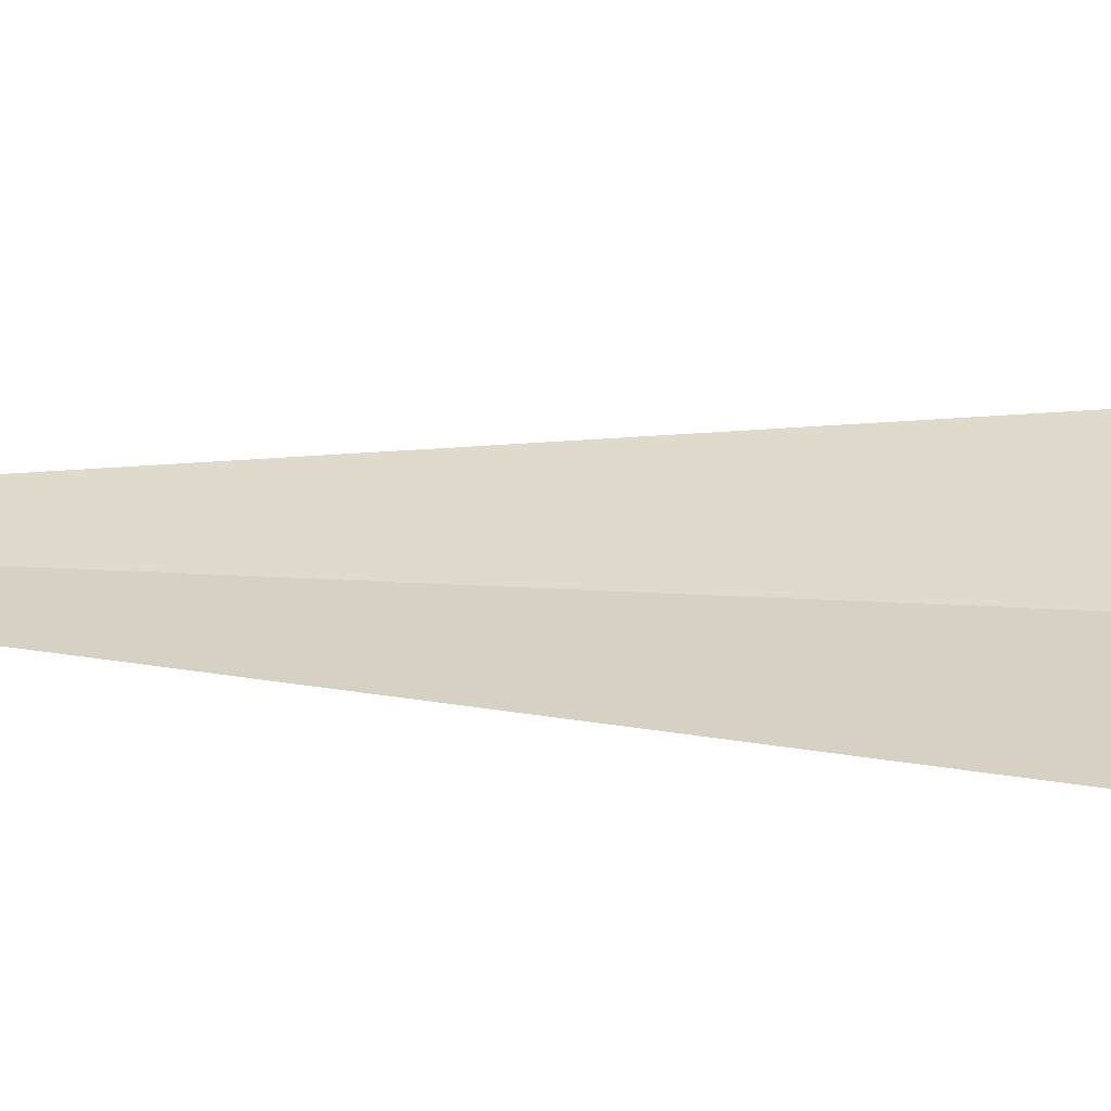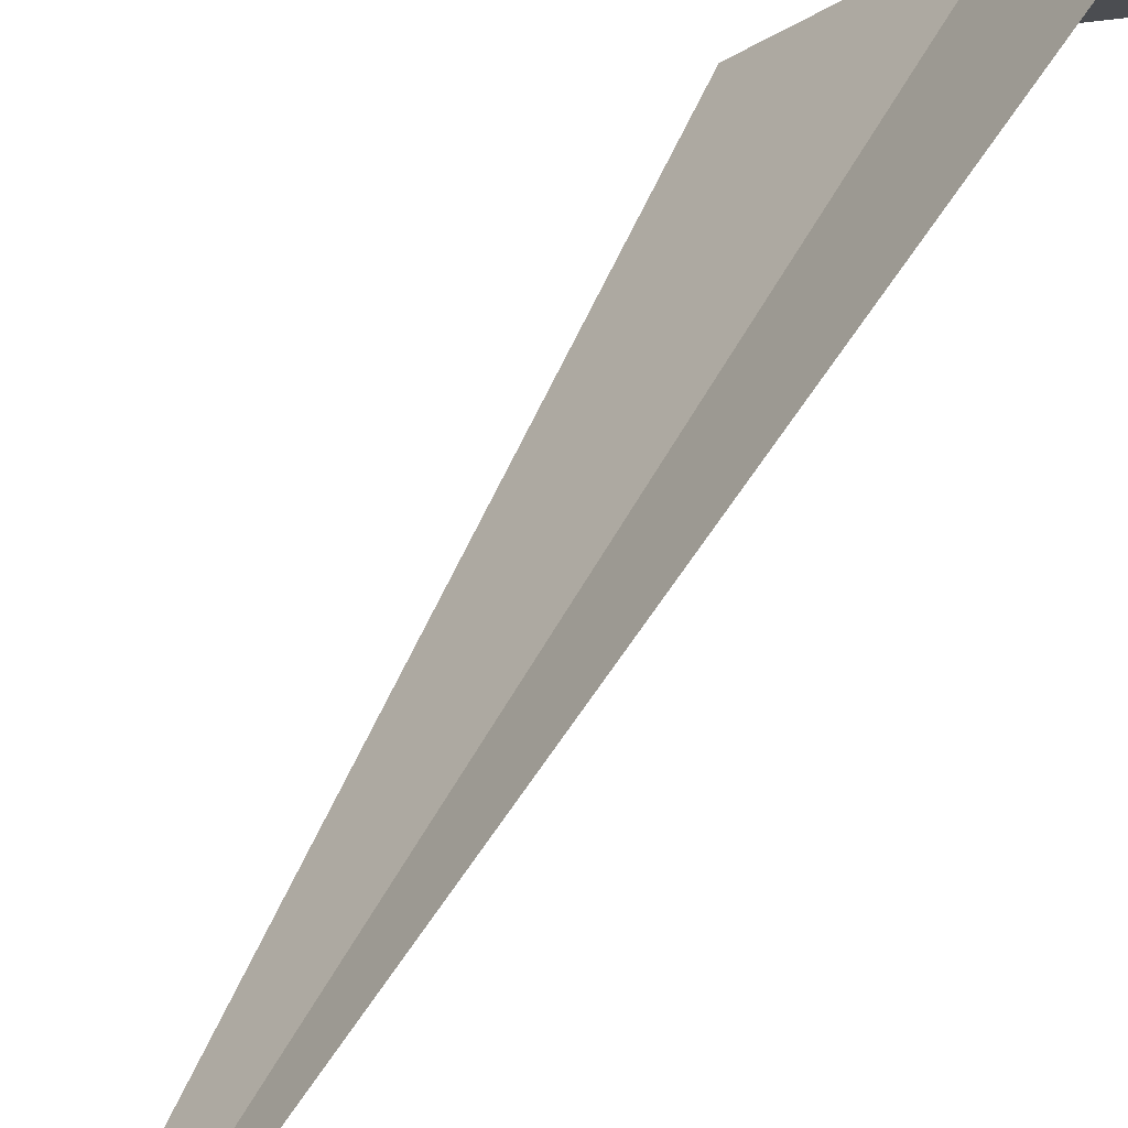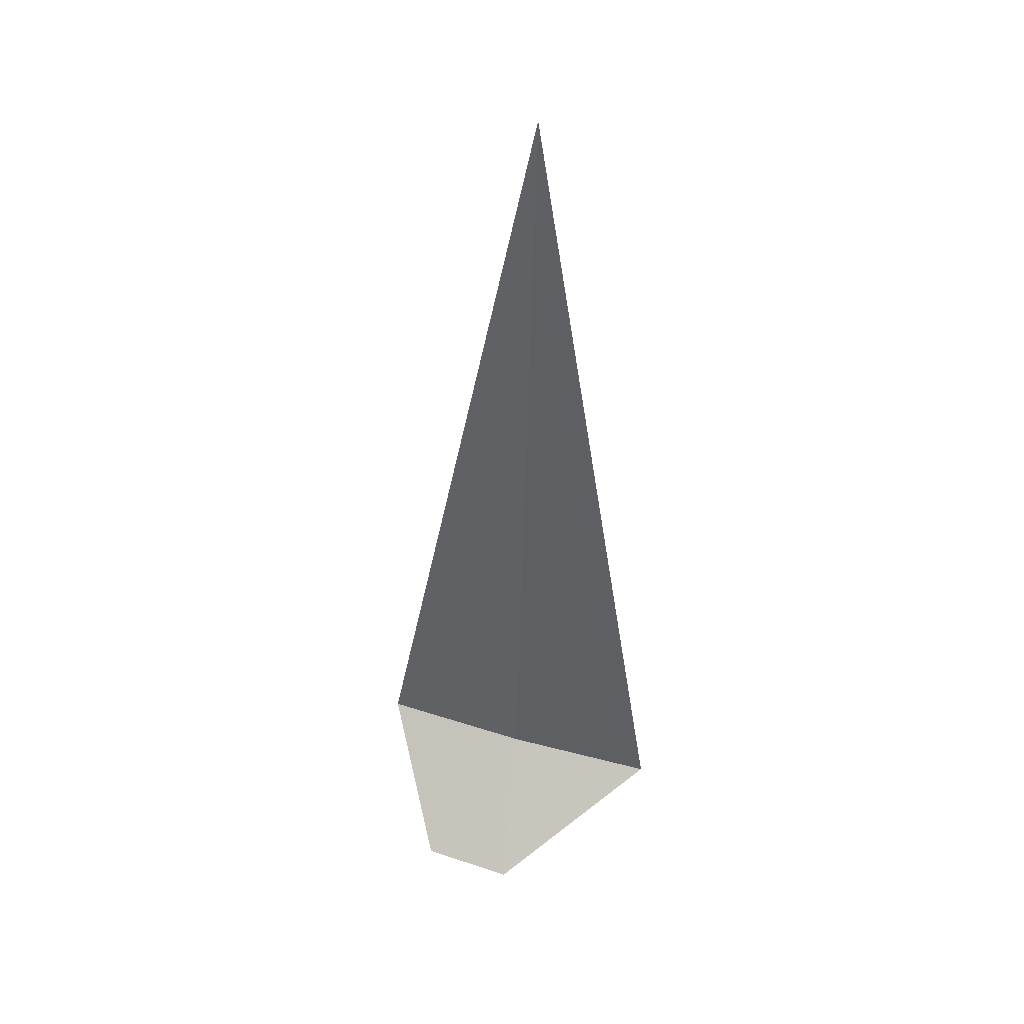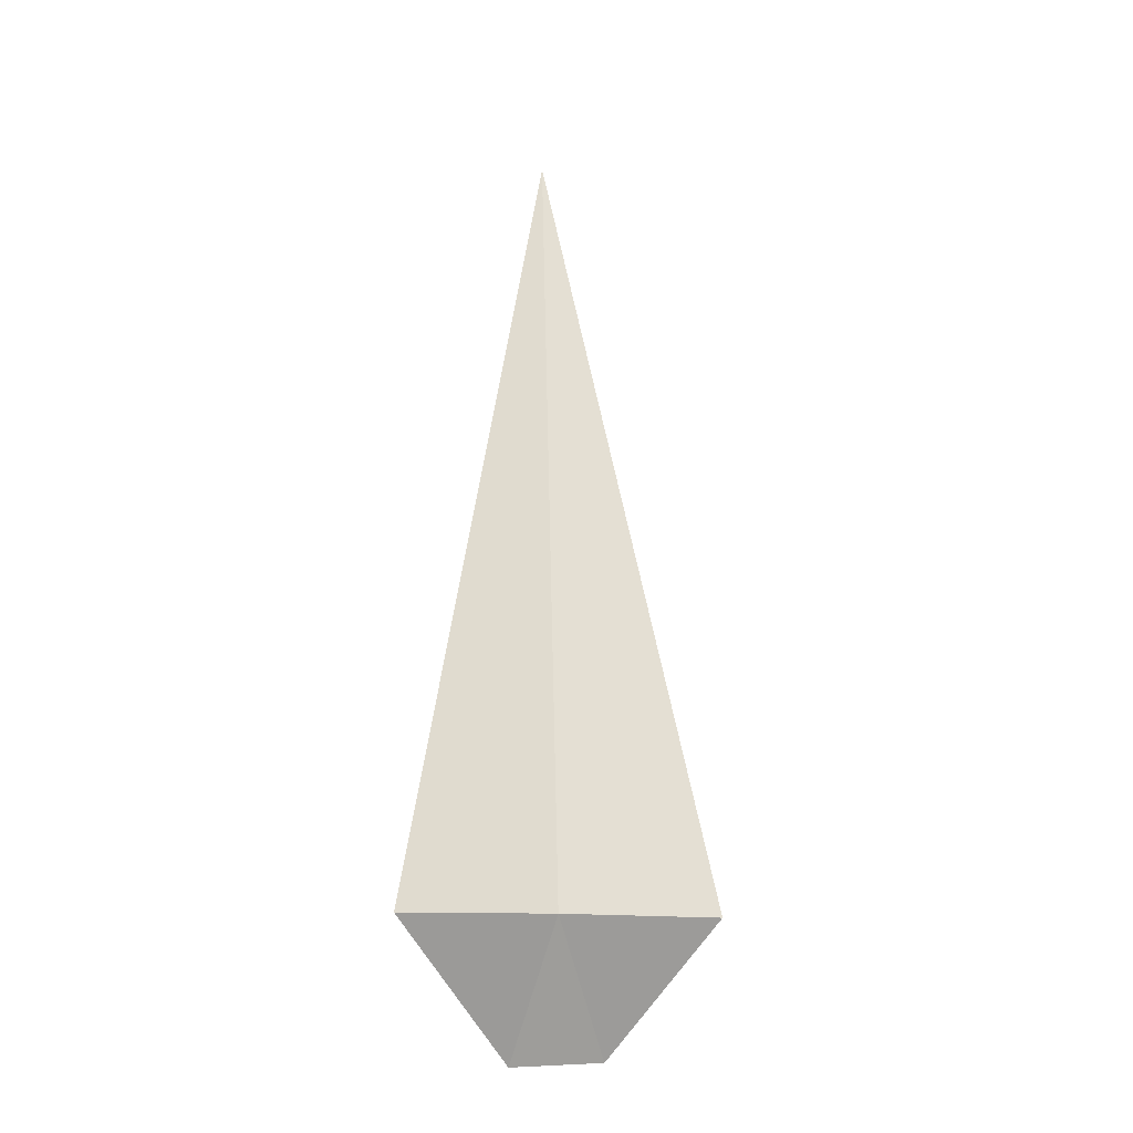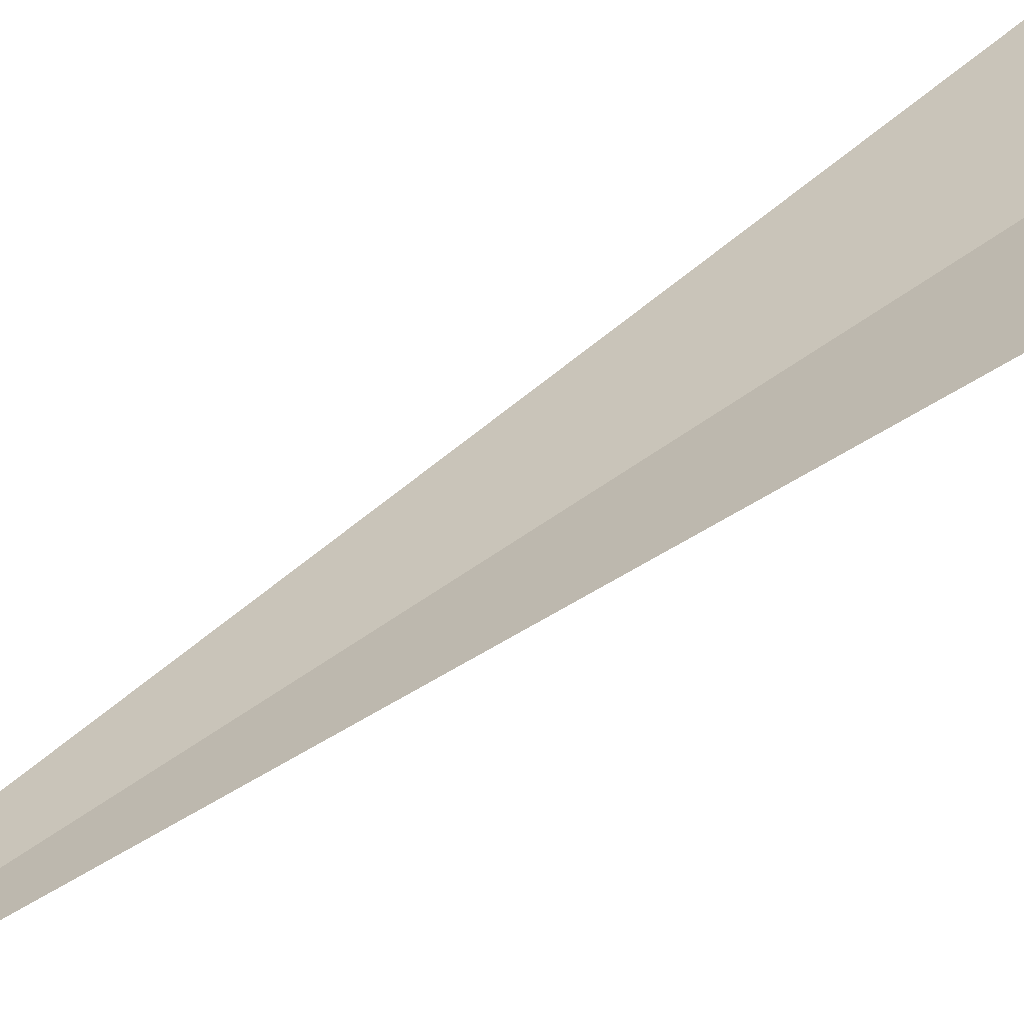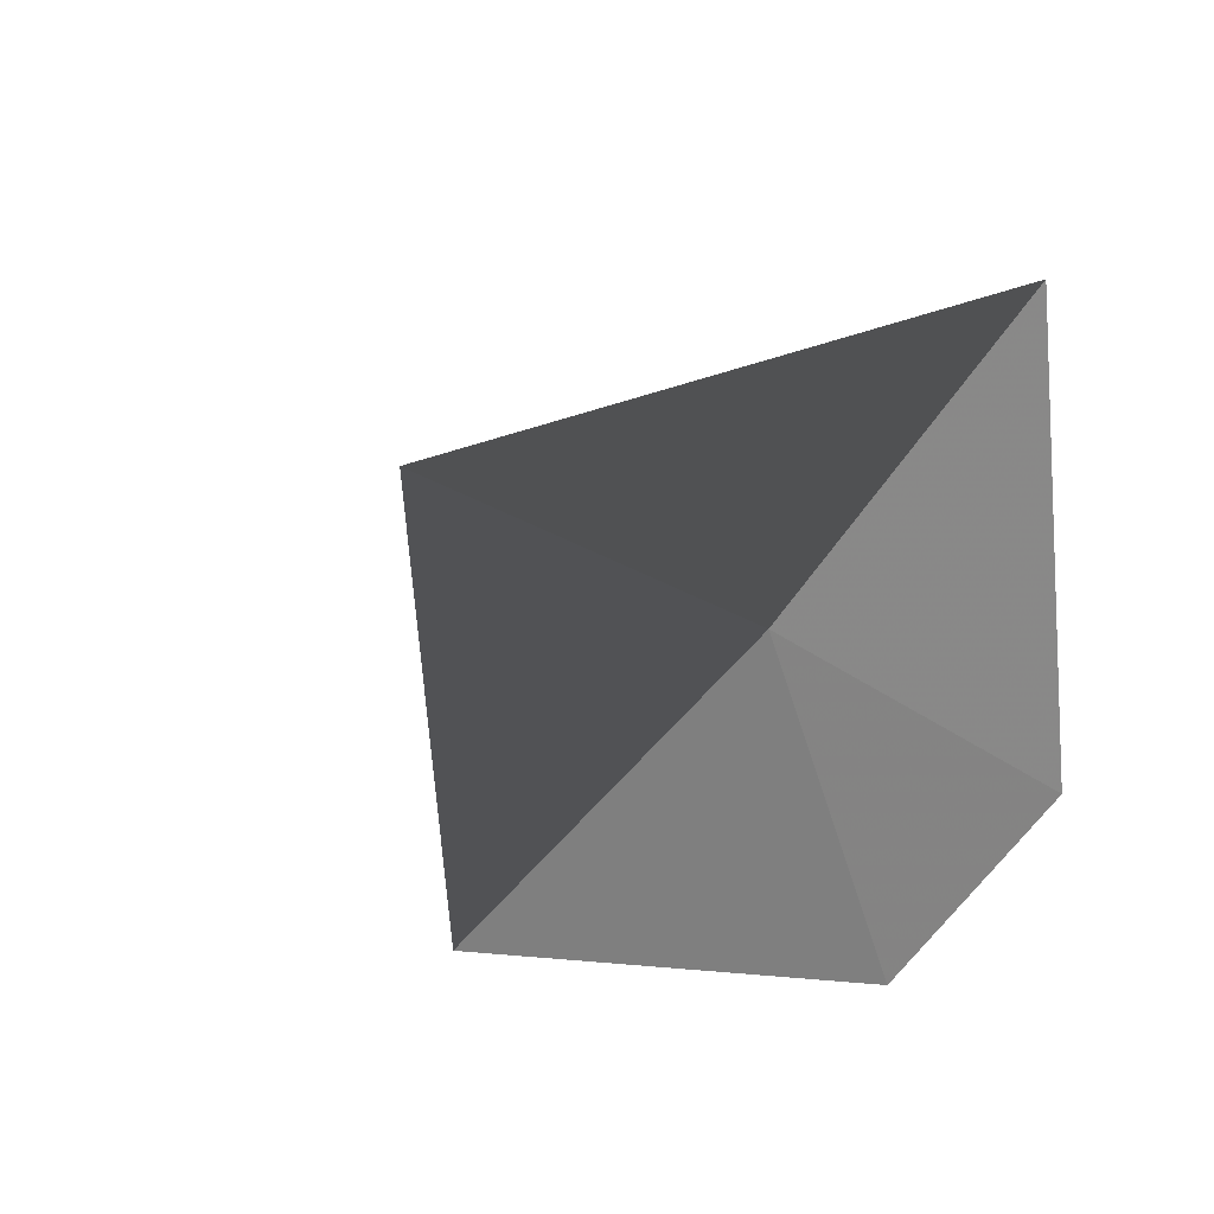
<metadata>
{"format":"obj","ext":"obj","renderer":"f3d","projection":"perspective","resolution":1024,"background":"white","views":[{"elev":77.9,"azim":-86.9,"up":"+Z"},{"elev":47.2,"azim":-154.1,"up":"+Z"},{"elev":38.4,"azim":-113.6,"up":"+Y"},{"elev":-24.0,"azim":32.9,"up":"+Y"},{"elev":66.9,"azim":-124.0,"up":"+Z"},{"elev":-1.7,"azim":-171.9,"up":"+Z"}]}
</metadata>
<code>
v 21.93 -5.785 7.242
v 21.49 -5.837 7.803
v 21.87 -2.015 7.311
v 22.44 -5.765 6.726
v 21.8 -6.31 6.658
v 21.51 -6.349 6.978
f 1 3 2
f 1 2 6
f 1 4 3
f 1 6 5
f 1 5 4

</code>
